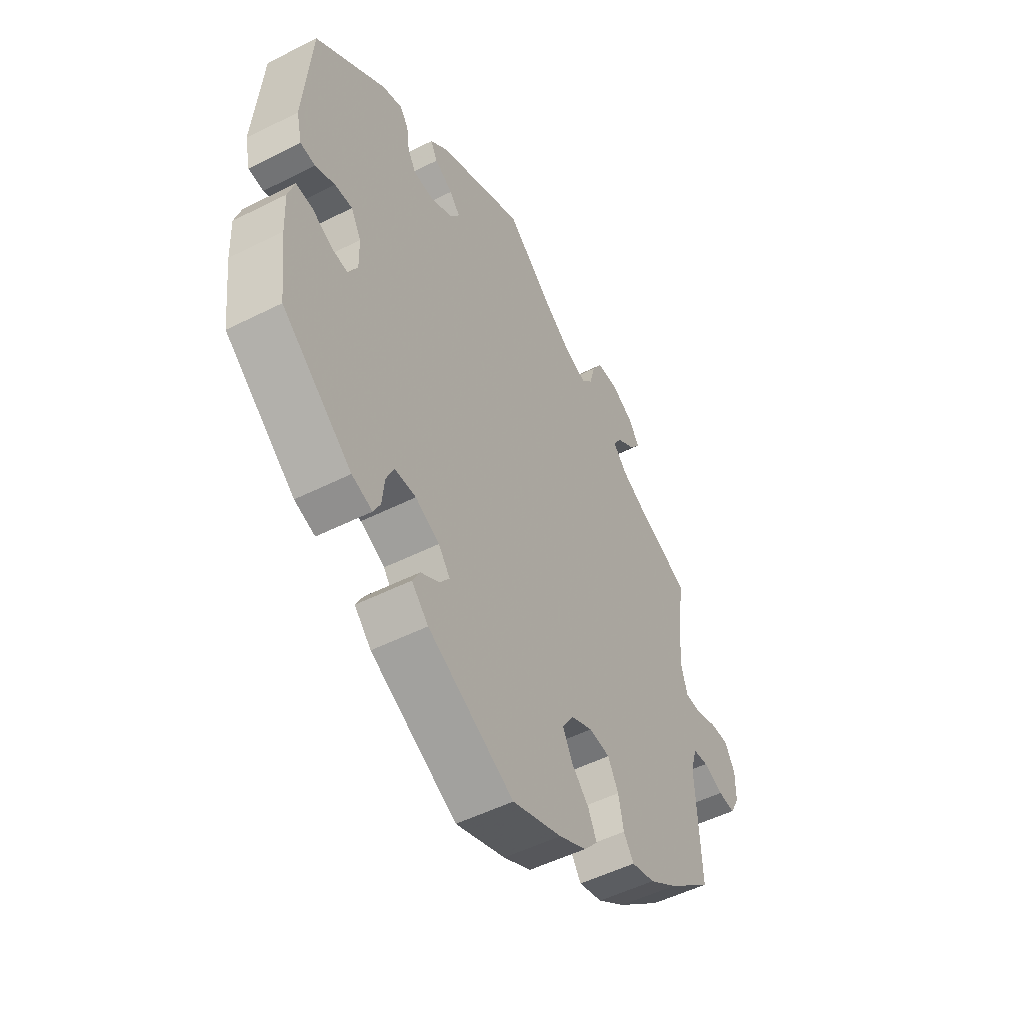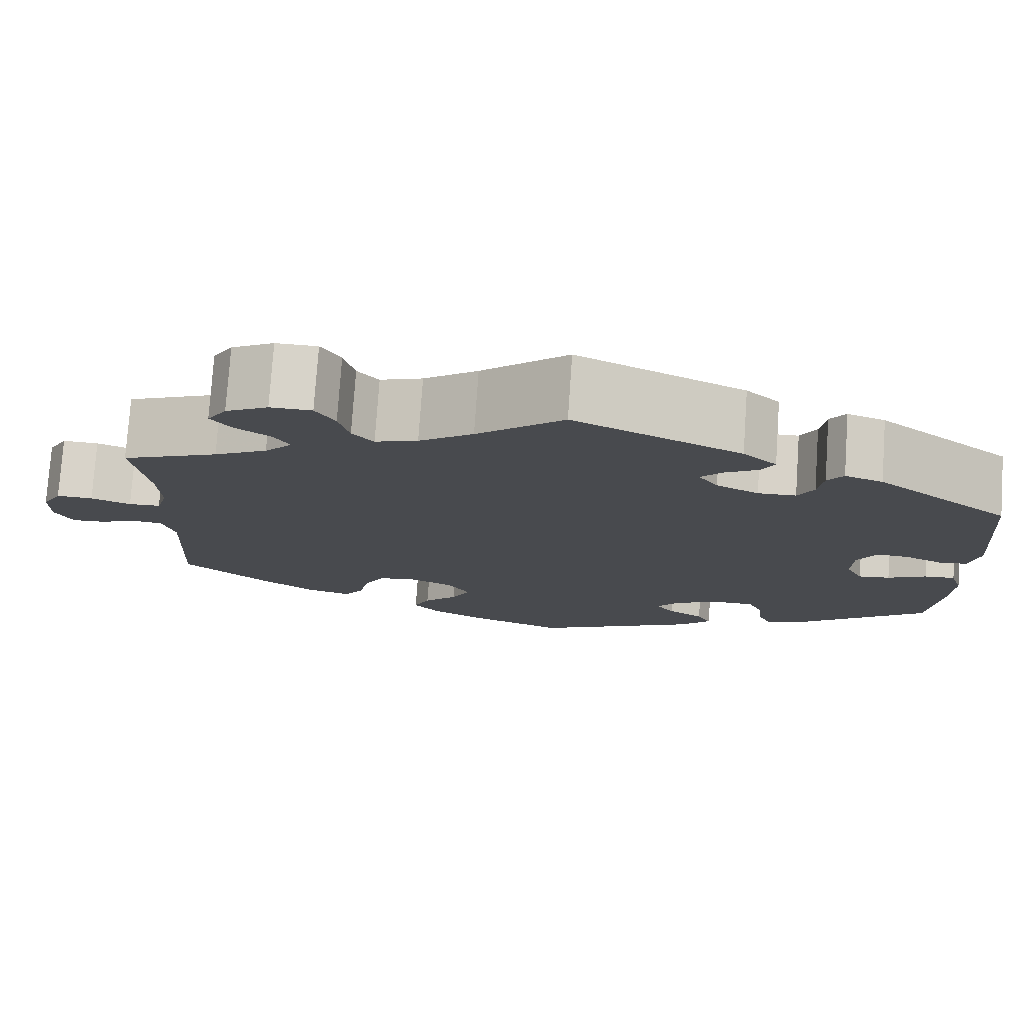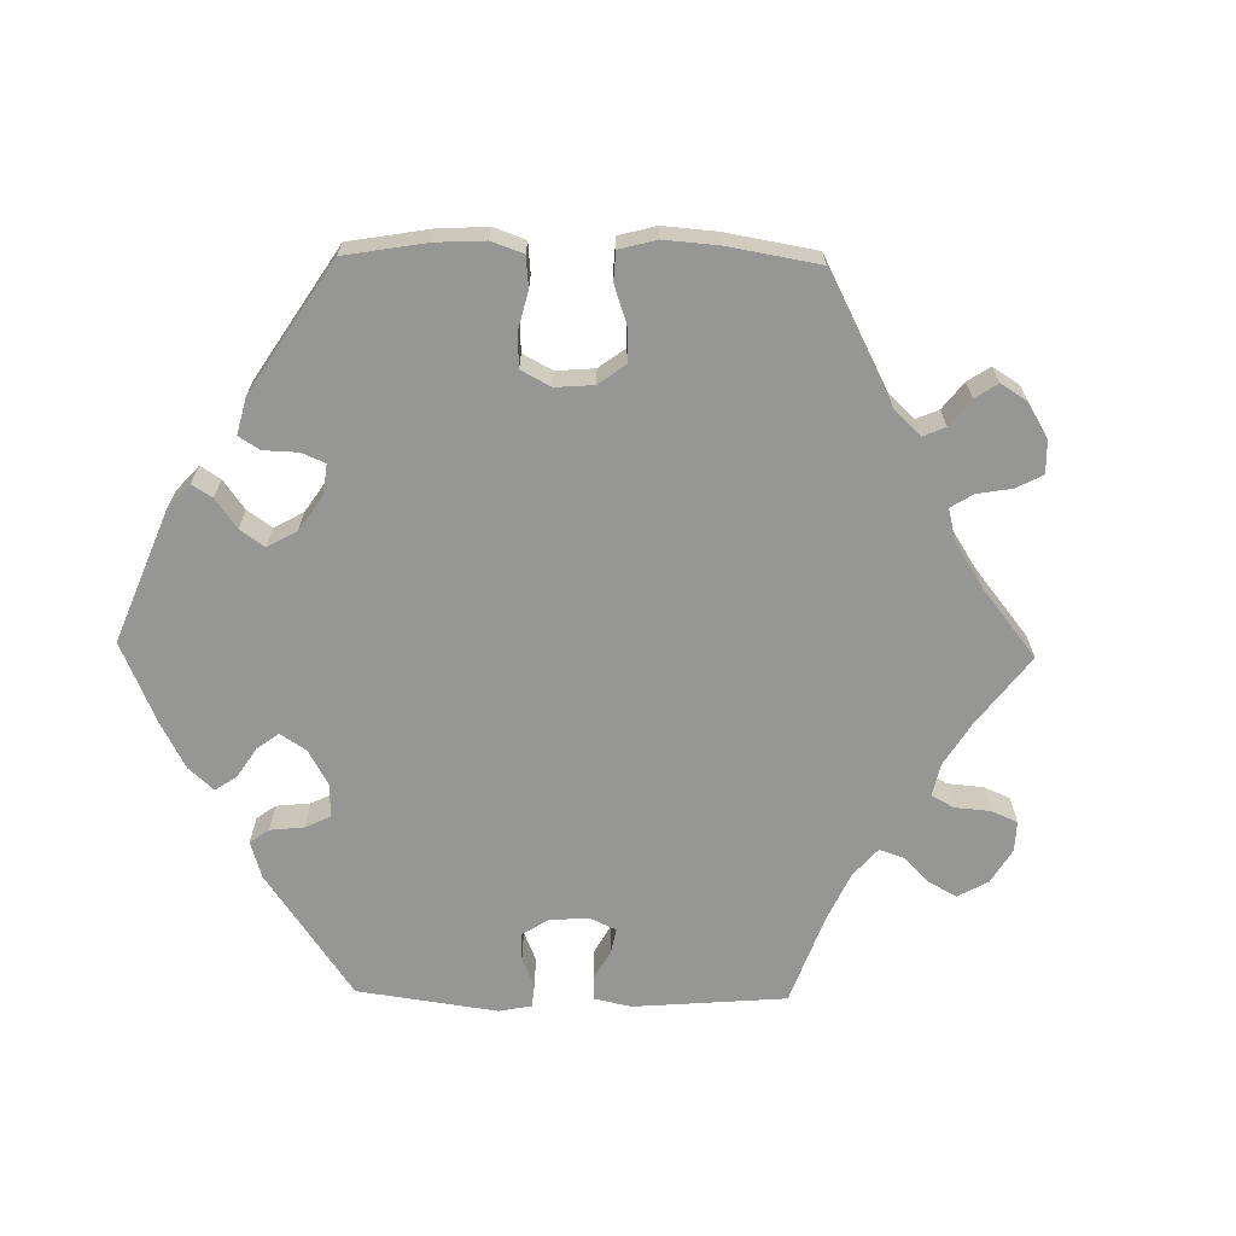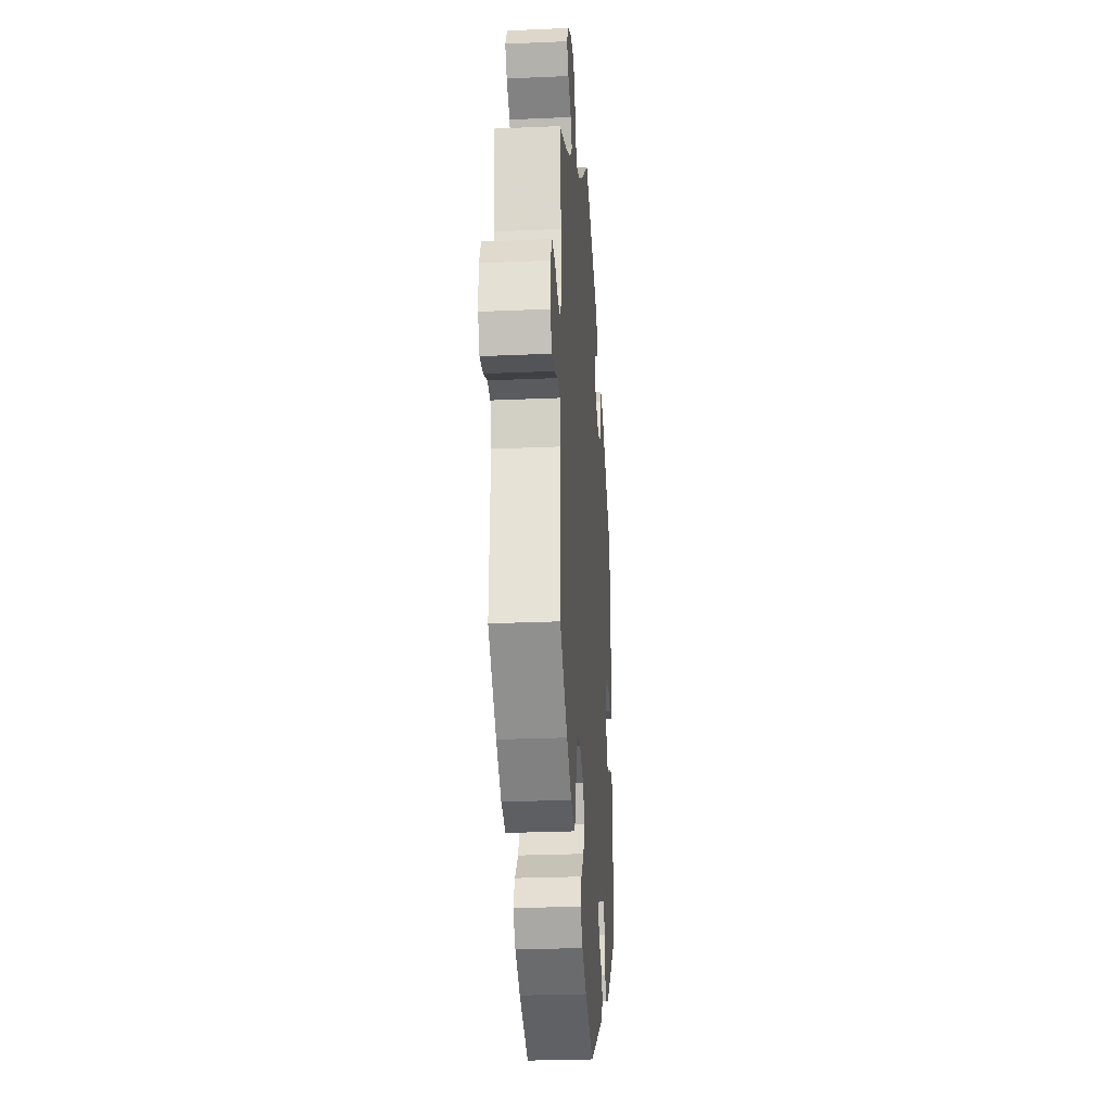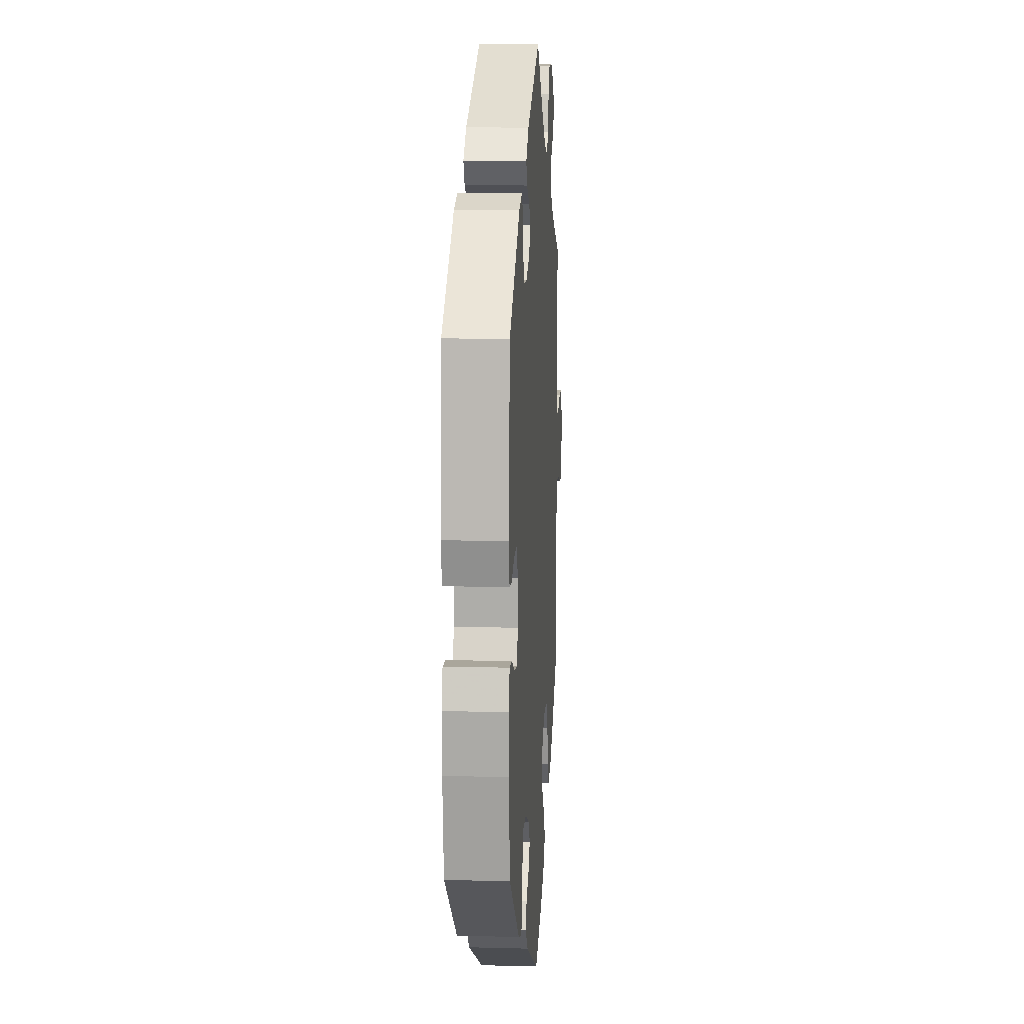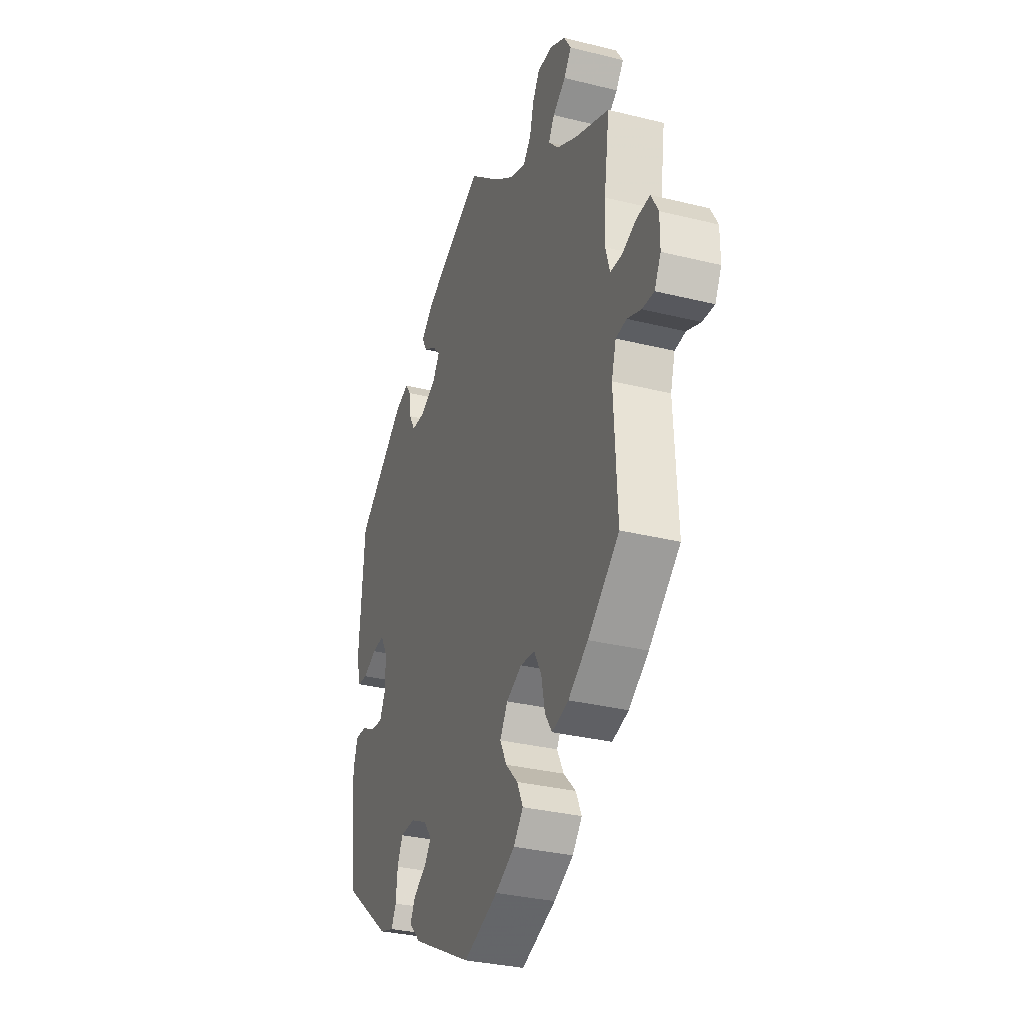
<metadata>
{"format":"obj","ext":"obj","renderer":"f3d","projection":"perspective","resolution":1024,"background":"white","views":[{"elev":-51.3,"azim":118.7,"up":"+Z"},{"elev":76.7,"azim":3.9,"up":"+Z"},{"elev":-67.7,"azim":-151.1,"up":"+Y"},{"elev":-26.2,"azim":-86.0,"up":"+Z"},{"elev":11.1,"azim":93.8,"up":"+Z"},{"elev":-31.8,"azim":-109.3,"up":"+Z"}]}
</metadata>
<code>
v -0.106 0.07 -0.538
v -0.166 0.07 -0.507
v -0.196 0.07 -0.472
v -0.178 0.07 -0.433
v -0.14 0.07 -0.394
v -0.119 0.07 -0.353
v -0.143 0.07 -0.314
v -0.191 0.07 -0.291
v -0.236 0.07 -0.296
v -0.259 0.07 -0.338
v -0.27 0.07 -0.392
v -0.292 0.07 -0.425
v -0.343 0.07 -0.411
v -0.404 0.07 -0.369
v -0.501 0.07 -0.288
v -0.491 0.07 -0.091
v -0.505 0.07 -0.043
v -0.538 0.07 -0.039
v -0.581 0.07 -0.056
v -0.618 0.07 -0.058
v -0.638 0.07 -0.02
v -0.638 0.07 0.035
v -0.616 0.07 0.074
v -0.575 0.07 0.072
v -0.53 0.07 0.055
v -0.494 0.07 0.056
v -0.481 0.07 0.101
v -0.484 0.07 0.171
v -0.501 0.07 0.289
v -0.392 0.07 0.334
v -0.332 0.07 0.366
v -0.301 0.07 0.399
v -0.319 0.07 0.429
v -0.359 0.07 0.457
v -0.382 0.07 0.488
v -0.36 0.07 0.523
v -0.312 0.07 0.549
v -0.265 0.07 0.548
v -0.243 0.07 0.512
v -0.231 0.07 0.465
v -0.207 0.07 0.437
v -0.159 0.07 0.453
v -0.098 0.07 0.496
v 0 0.07 0.578
v 0.189 0.07 0.488
v 0.227 0.07 0.453
v 0.212 0.07 0.425
v 0.173 0.07 0.402
v 0.15 0.07 0.376
v 0.172 0.07 0.344
v 0.22 0.07 0.32
v 0.263 0.07 0.321
v 0.281 0.07 0.354
v 0.287 0.07 0.398
v 0.305 0.07 0.423
v 0.348 0.07 0.408
v 0.5 0.07 0.289
v 0.517 0.07 0.083
v 0.505 0.07 0.032
v 0.473 0.07 0.029
v 0.431 0.07 0.048
v 0.393 0.07 0.051
v 0.371 0.07 0.012
v 0.37 0.07 -0.044
v 0.389 0.07 -0.082
v 0.425 0.07 -0.078
v 0.469 0.07 -0.056
v 0.504 0.07 -0.054
v 0.518 0.07 -0.098
v 0.515 0.07 -0.169
v 0.501 0.07 -0.288
v 0.35 0.07 -0.407
v 0.306 0.07 -0.421
v 0.291 0.07 -0.392
v 0.286 0.07 -0.343
v 0.269 0.07 -0.306
v 0.223 0.07 -0.305
v 0.171 0.07 -0.33
v 0.146 0.07 -0.363
v 0.167 0.07 -0.391
v 0.207 0.07 -0.416
v 0.223 0.07 -0.446
v 0.187 0.07 -0.483
v 0.001 0.07 -0.578
v -0.106 0 -0.538
v -0.166 0 -0.507
v -0.196 0 -0.472
v -0.178 0 -0.433
v -0.14 0 -0.394
v -0.119 0 -0.353
v -0.143 0 -0.314
v -0.191 0 -0.291
v -0.236 0 -0.296
v -0.259 0 -0.338
v -0.27 0 -0.392
v -0.292 0 -0.425
v -0.343 0 -0.411
v -0.404 0 -0.369
v -0.501 0 -0.288
v -0.491 0 -0.091
v -0.505 0 -0.043
v -0.538 0 -0.039
v -0.581 0 -0.056
v -0.618 0 -0.058
v -0.638 0 -0.02
v -0.638 0 0.035
v -0.616 0 0.074
v -0.575 0 0.072
v -0.53 0 0.055
v -0.494 0 0.056
v -0.481 0 0.101
v -0.484 0 0.171
v -0.501 0 0.289
v -0.392 0 0.334
v -0.332 0 0.366
v -0.301 0 0.399
v -0.319 0 0.429
v -0.359 0 0.457
v -0.382 0 0.488
v -0.36 0 0.523
v -0.312 0 0.549
v -0.265 0 0.548
v -0.243 0 0.512
v -0.231 0 0.465
v -0.207 0 0.437
v -0.159 0 0.453
v -0.098 0 0.496
v 0 0 0.578
v 0.189 0 0.488
v 0.227 0 0.453
v 0.212 0 0.425
v 0.173 0 0.402
v 0.15 0 0.376
v 0.172 0 0.344
v 0.22 0 0.32
v 0.263 0 0.321
v 0.281 0 0.354
v 0.287 0 0.398
v 0.305 0 0.423
v 0.348 0 0.408
v 0.5 0 0.289
v 0.517 0 0.083
v 0.505 0 0.032
v 0.473 0 0.029
v 0.431 0 0.048
v 0.393 0 0.051
v 0.371 0 0.012
v 0.37 0 -0.044
v 0.389 0 -0.082
v 0.425 0 -0.078
v 0.469 0 -0.056
v 0.504 0 -0.054
v 0.518 0 -0.098
v 0.515 0 -0.169
v 0.501 0 -0.288
v 0.35 0 -0.407
v 0.306 0 -0.421
v 0.291 0 -0.392
v 0.286 0 -0.343
v 0.269 0 -0.306
v 0.223 0 -0.305
v 0.171 0 -0.33
v 0.146 0 -0.363
v 0.167 0 -0.391
v 0.207 0 -0.416
v 0.223 0 -0.446
v 0.187 0 -0.483
v 0.001 0 -0.578
f 80 81 82 83
f 79 80 83 84
f 72 73 74 75
f 72 75 76
f 71 72 76
f 70 71 76 77
f 66 67 68 69
f 65 66 69 70
f 58 59 60 61
f 58 61 62
f 57 58 62
f 56 57 62 63
f 53 54 55 56
f 52 53 56 63
f 45 46 47 48
f 43 44 45 48
f 42 43 48 49
f 41 42 49 50
f 37 38 39 40
f 37 40 41
f 36 37 41
f 33 34 35 36
f 32 33 36 41
f 31 32 41 50
f 28 29 30
f 27 28 30 31
f 26 27 31 50
f 22 23 24 25
f 22 25 26
f 21 22 26
f 18 19 20 21
f 17 18 21 26
f 16 17 26 50
f 10 11 12 13
f 9 10 13 14
f 2 3 4 5
f 2 5 6
f 79 84 1 2
f 78 79 2 6
f 77 78 6 7
f 65 70 77 7
f 64 65 7 8
f 51 52 63 64
f 51 64 8 9
f 15 16 50 51
f 9 14 15 51
f 167 166 165 164
f 168 167 164 163
f 159 158 157 156
f 160 159 156
f 160 156 155
f 161 160 155 154
f 153 152 151 150
f 154 153 150 149
f 145 144 143 142
f 146 145 142
f 146 142 141
f 147 146 141 140
f 140 139 138 137
f 147 140 137 136
f 132 131 130 129
f 132 129 128 127
f 133 132 127 126
f 134 133 126 125
f 124 123 122 121
f 125 124 121
f 125 121 120
f 120 119 118 117
f 125 120 117 116
f 134 125 116 115
f 114 113 112
f 115 114 112 111
f 134 115 111 110
f 109 108 107 106
f 110 109 106
f 110 106 105
f 105 104 103 102
f 110 105 102 101
f 134 110 101 100
f 97 96 95 94
f 98 97 94 93
f 89 88 87 86
f 90 89 86
f 86 85 168 163
f 90 86 163 162
f 91 90 162 161
f 91 161 154 149
f 92 91 149 148
f 148 147 136 135
f 93 92 148 135
f 135 134 100 99
f 135 99 98 93
f 1 85 86 2
f 2 86 87 3
f 3 87 88 4
f 4 88 89 5
f 5 89 90 6
f 6 90 91 7
f 7 91 92 8
f 8 92 93 9
f 9 93 94 10
f 10 94 95 11
f 11 95 96 12
f 12 96 97 13
f 13 97 98 14
f 14 98 99 15
f 15 99 100 16
f 16 100 101 17
f 17 101 102 18
f 18 102 103 19
f 19 103 104 20
f 20 104 105 21
f 21 105 106 22
f 22 106 107 23
f 23 107 108 24
f 24 108 109 25
f 25 109 110 26
f 26 110 111 27
f 27 111 112 28
f 28 112 113 29
f 29 113 114 30
f 30 114 115 31
f 31 115 116 32
f 32 116 117 33
f 33 117 118 34
f 34 118 119 35
f 35 119 120 36
f 36 120 121 37
f 37 121 122 38
f 38 122 123 39
f 39 123 124 40
f 40 124 125 41
f 41 125 126 42
f 42 126 127 43
f 43 127 128 44
f 44 128 129 45
f 45 129 130 46
f 46 130 131 47
f 47 131 132 48
f 48 132 133 49
f 49 133 134 50
f 50 134 135 51
f 51 135 136 52
f 52 136 137 53
f 53 137 138 54
f 54 138 139 55
f 55 139 140 56
f 56 140 141 57
f 57 141 142 58
f 58 142 143 59
f 59 143 144 60
f 60 144 145 61
f 61 145 146 62
f 62 146 147 63
f 63 147 148 64
f 64 148 149 65
f 65 149 150 66
f 66 150 151 67
f 67 151 152 68
f 68 152 153 69
f 69 153 154 70
f 70 154 155 71
f 71 155 156 72
f 72 156 157 73
f 73 157 158 74
f 74 158 159 75
f 75 159 160 76
f 76 160 161 77
f 77 161 162 78
f 78 162 163 79
f 79 163 164 80
f 80 164 165 81
f 81 165 166 82
f 82 166 167 83
f 83 167 168 84
f 84 168 85 1

</code>
